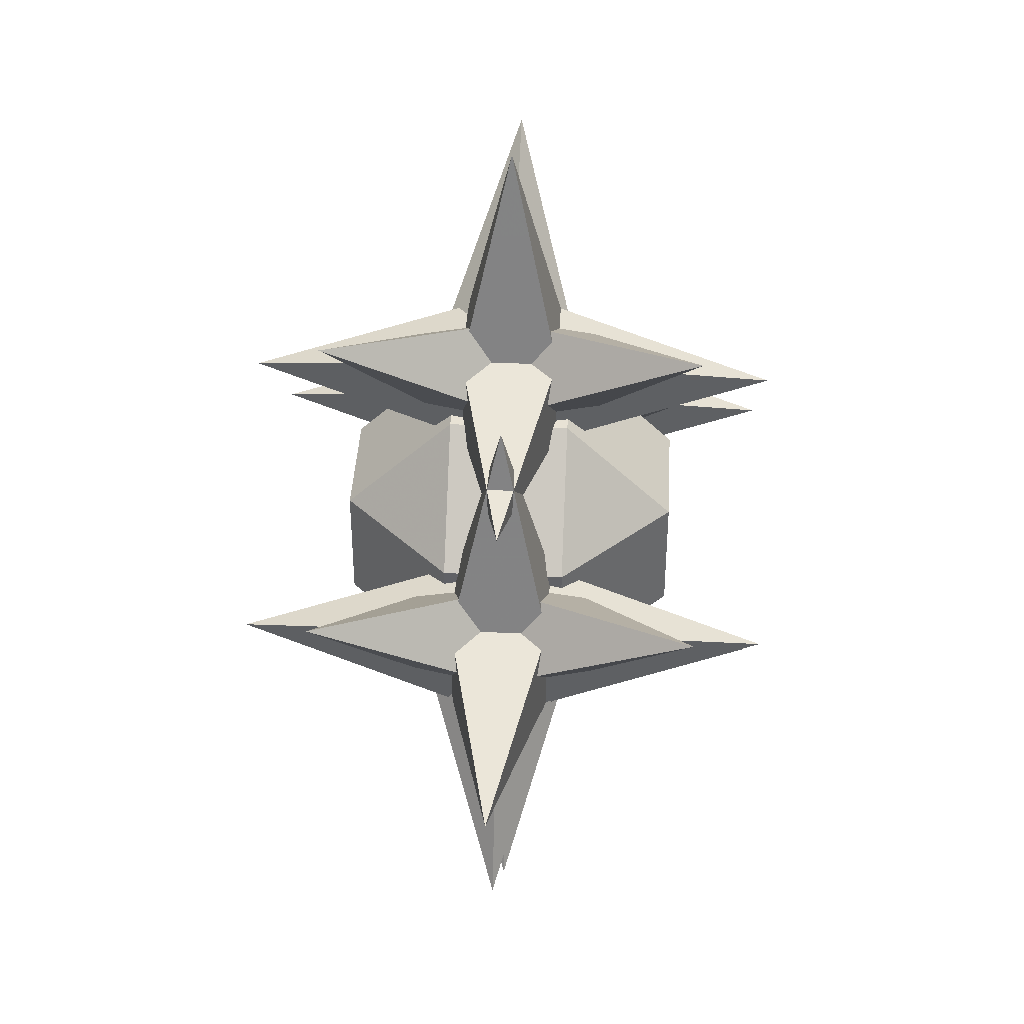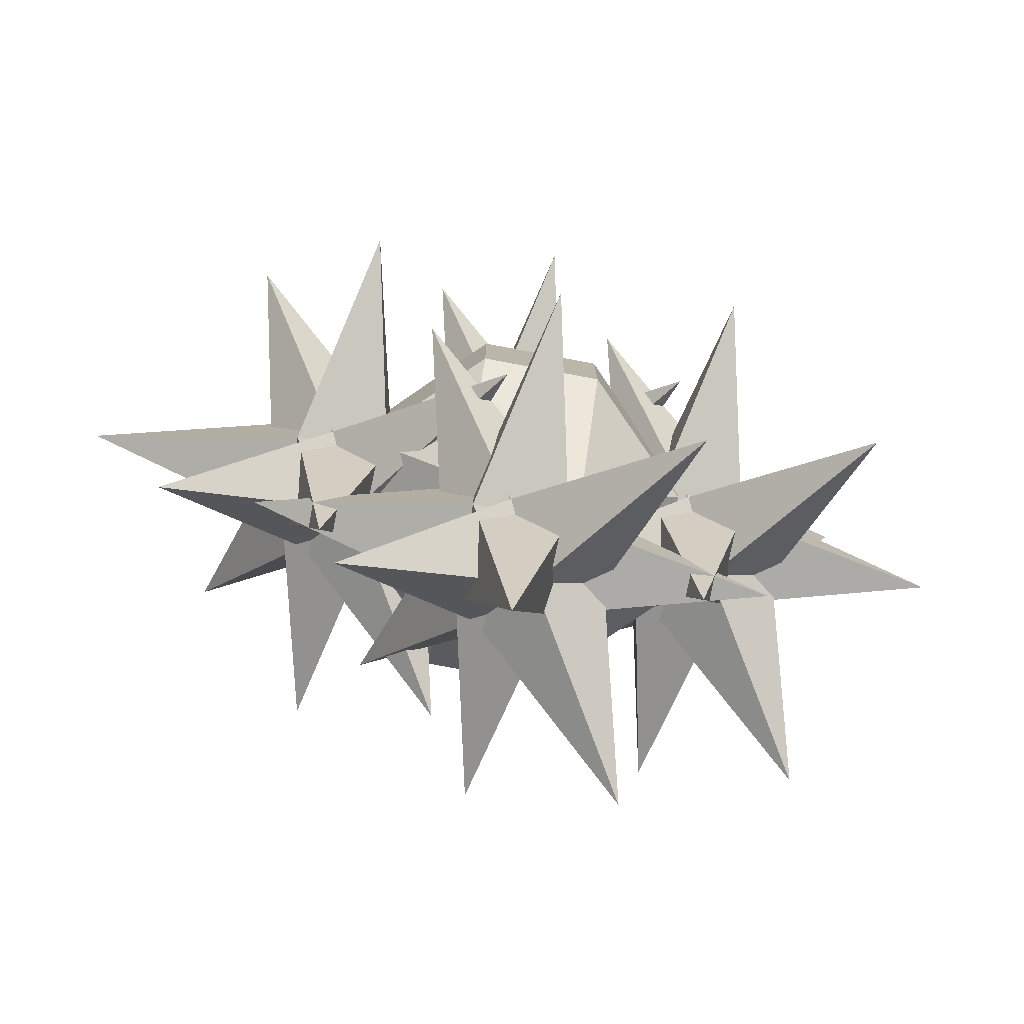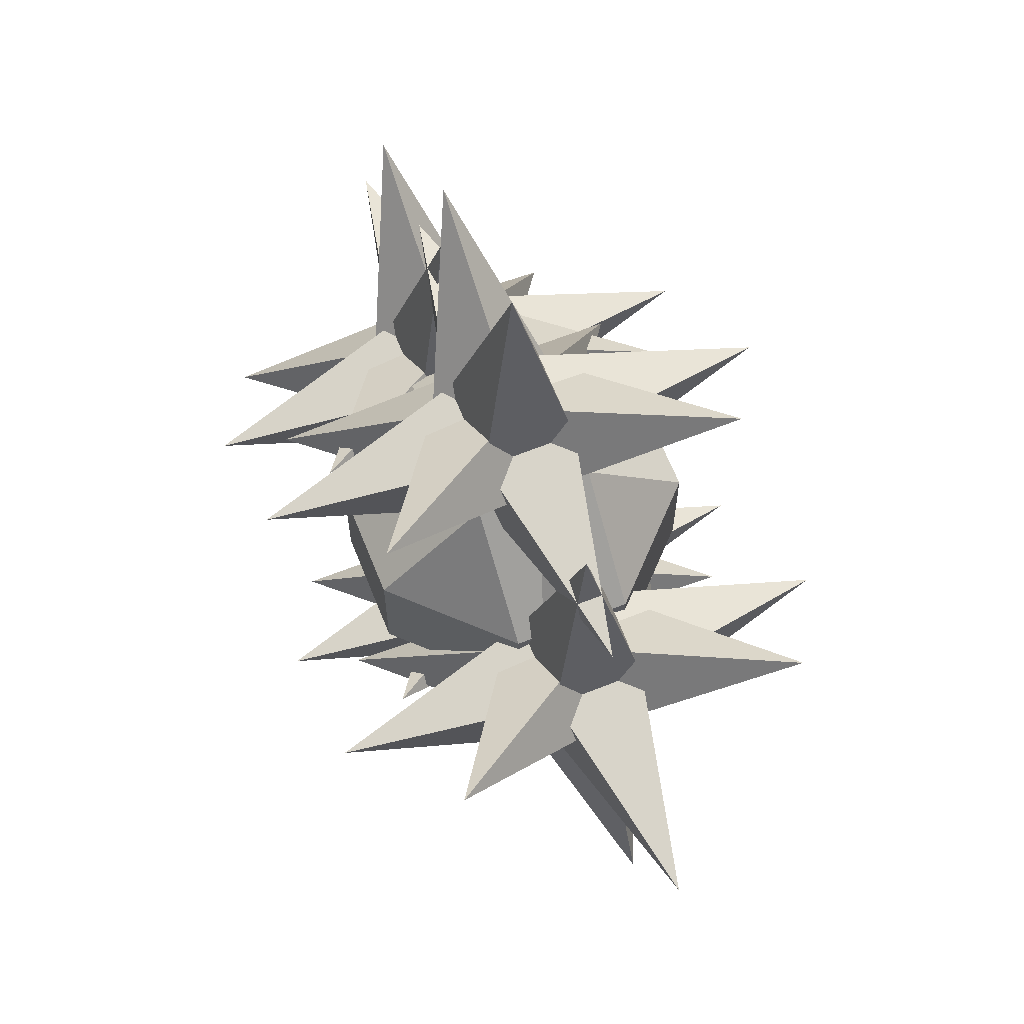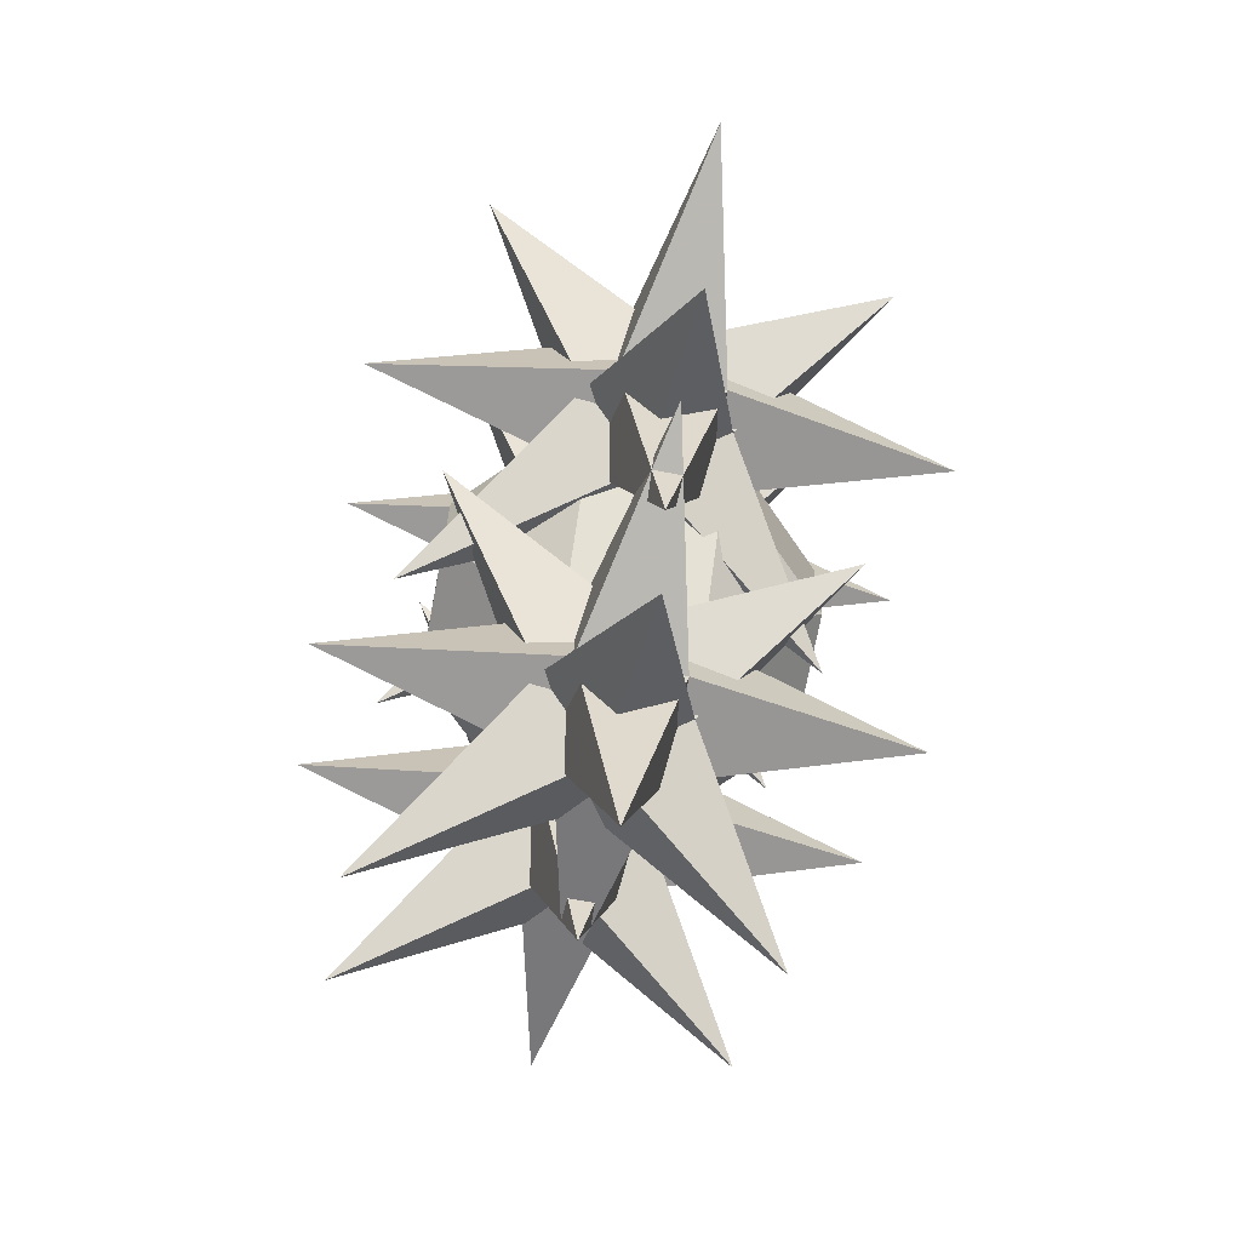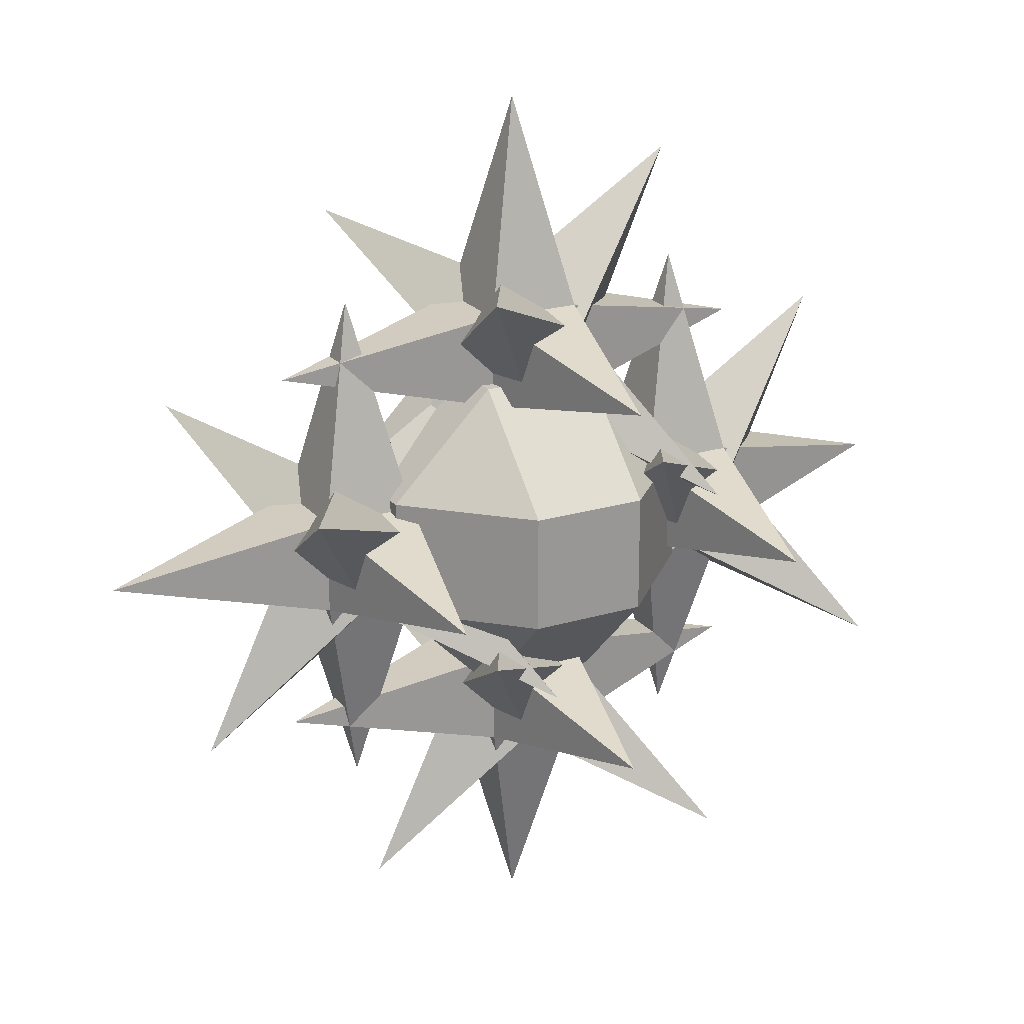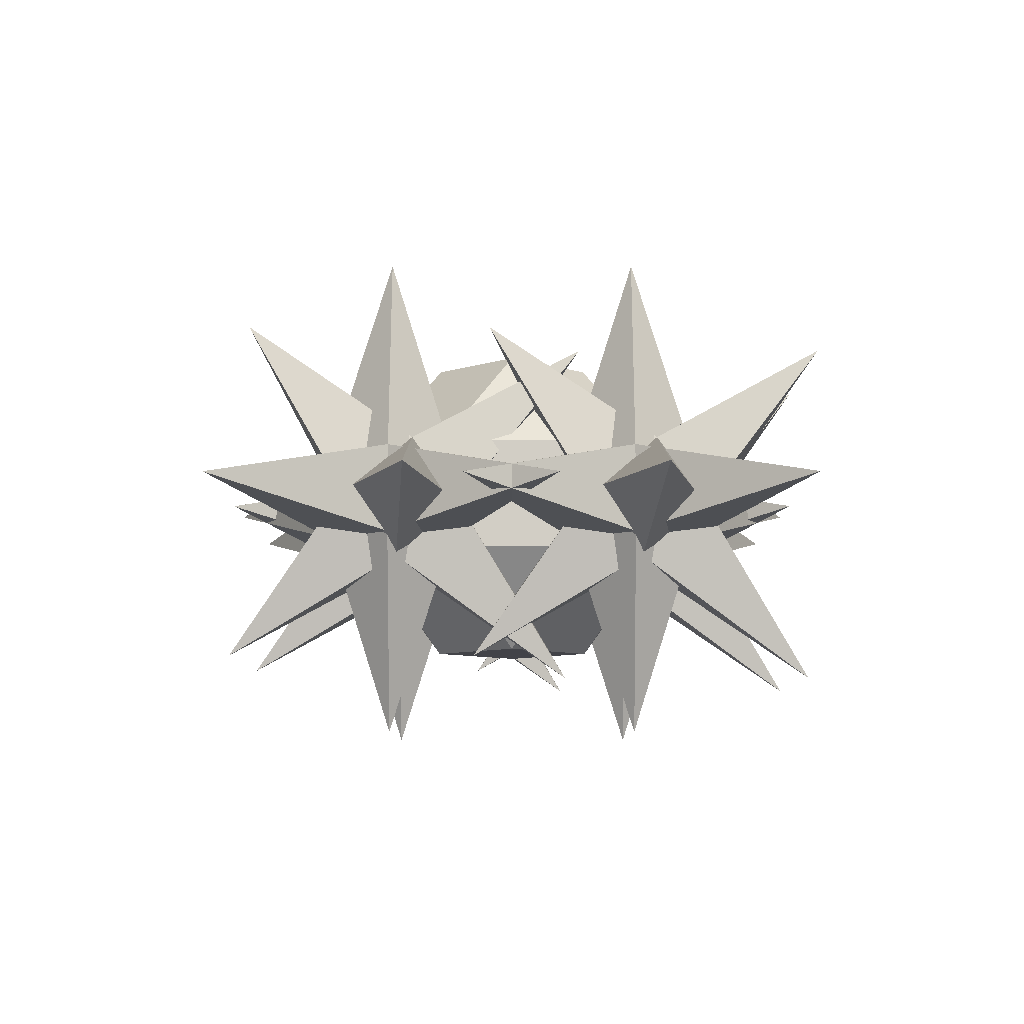
<metadata>
{"format":"obj","ext":"obj","renderer":"f3d","projection":"perspective","resolution":1024,"background":"white","views":[{"elev":40.9,"azim":93.2,"up":"+Z"},{"elev":-78.7,"azim":169.4,"up":"+Z"},{"elev":65.0,"azim":68.2,"up":"+Z"},{"elev":-70.1,"azim":79.3,"up":"+Z"},{"elev":21.5,"azim":151.7,"up":"+Z"},{"elev":-7.6,"azim":135.1,"up":"+Y"}]}
</metadata>
<code>
v 0.09375 -0.2812 0.03125
v 0.09375 -0.2812 -0.03125
v 0.125 -0.4219 0
v 0.1562 -0.2812 0.03125
v 0.125 -0.25 0.1719
v 0.09375 -0.2188 0.03125
v -0.04688 -0.25 0
v 0.09375 -0.2188 -0.03125
v 0.125 -0.25 -0.1719
v 0.1562 -0.2812 -0.03125
v 0.2969 -0.25 0
v 0.1562 -0.2188 0.03125
v 0.125 -0.07812 0
v 0.1562 -0.2188 -0.03125
v 0.1016 -0.2969 0.01562
v 0.0625 -0.2578 -0.01562
v 0.03125 -0.3828 -0.08594
v 0.1406 -0.2969 -0.02344
v 0.2109 -0.3672 0.07812
v 0.1328 -0.25 0.04688
v 0.007812 -0.25 0.125
v 0.09375 -0.2109 0.01562
v 0.02344 -0.1406 -0.09375
v 0.1094 -0.2578 -0.05469
v 0.2344 -0.25 -0.1328
v 0.1719 -0.25 0
v 0.2031 -0.125 0.07031
v 0.1328 -0.2109 -0.03125
v -0.02344 -0.1875 0.02344
v -0.0625 -0.2266 0.02344
v -0.02344 -0.2266 0.0625
v 0.02344 -0.2266 0.0625
v 0.02344 -0.1875 0.02344
v -0.02344 -0.1875 -0.02344
v -0.0625 -0.2266 -0.02344
v -0.0625 -0.2734 0.02344
v -0.02344 -0.2734 0.0625
v 0.02344 -0.2734 0.0625
v 0.0625 -0.2266 0.02344
v 0.0625 -0.2266 -0.02344
v 0.02344 -0.1875 -0.02344
v -0.02344 -0.2266 -0.0625
v -0.02344 -0.2734 -0.0625
v -0.0625 -0.2734 -0.02344
v -0.02344 -0.3125 0.02344
v 0.02344 -0.3125 0.02344
v 0.0625 -0.2734 0.02344
v 0.0625 -0.2734 -0.02344
v 0.02344 -0.2266 -0.0625
v 0.02344 -0.2734 -0.0625
v -0.02344 -0.3125 -0.02344
v 0.02344 -0.3125 -0.02344
v -0.03906 -0.1406 0.03906
v -0.1094 -0.2109 0.03906
v -0.03906 -0.2109 0.1094
v 0.03906 -0.2109 0.1094
v 0.03906 -0.1406 0.03906
v -0.03906 -0.1406 -0.03906
v -0.1094 -0.2109 -0.03906
v -0.1094 -0.2891 0.03906
v -0.03906 -0.2891 0.1094
v 0.03906 -0.2891 0.1094
v 0.1094 -0.2109 0.03906
v 0.1094 -0.2109 -0.03906
v 0.03906 -0.1406 -0.03906
v -0.03906 -0.2109 -0.1094
v -0.03906 -0.2891 -0.1094
v -0.1094 -0.2891 -0.03906
v -0.03906 -0.3594 0.03906
v 0.03906 -0.3594 0.03906
v 0.1094 -0.2891 0.03906
v 0.1094 -0.2891 -0.03906
v 0.03906 -0.2109 -0.1094
v 0.03906 -0.2891 -0.1094
v -0.03906 -0.3594 -0.03906
v 0.03906 -0.3594 -0.03906
v -0.03125 -0.2812 0.1562
v -0.03125 -0.2812 0.09375
v 0 -0.4219 0.125
v 0.03125 -0.2812 0.1562
v 0 -0.25 0.2969
v -0.03125 -0.2188 0.1562
v -0.1719 -0.25 0.125
v -0.03125 -0.2188 0.09375
v 0 -0.25 -0.04688
v 0.03125 -0.2812 0.09375
v 0.1719 -0.25 0.125
v 0.03125 -0.2188 0.1562
v 0 -0.07812 0.125
v 0.03125 -0.2188 0.09375
v -0.02344 -0.2969 0.1406
v -0.0625 -0.2578 0.1094
v -0.09375 -0.3828 0.03906
v 0.01562 -0.2969 0.1016
v 0.08594 -0.3672 0.2031
v 0.007812 -0.25 0.1719
v -0.1172 -0.25 0.25
v -0.03125 -0.2109 0.1406
v -0.1016 -0.1406 0.03125
v -0.01562 -0.2578 0.07031
v 0.1094 -0.25 -0.007812
v 0.04688 -0.25 0.125
v 0.07812 -0.125 0.1953
v 0.007812 -0.2109 0.09375
v -0.1562 -0.2812 0.03125
v -0.1562 -0.2812 -0.03125
v -0.125 -0.4219 0
v -0.09375 -0.2812 0.03125
v -0.125 -0.25 0.1719
v -0.1562 -0.2188 0.03125
v -0.2969 -0.25 0
v -0.1562 -0.2188 -0.03125
v -0.125 -0.25 -0.1719
v -0.09375 -0.2812 -0.03125
v 0.04688 -0.25 0
v -0.09375 -0.2188 0.03125
v -0.125 -0.07812 0
v -0.09375 -0.2188 -0.03125
v -0.1484 -0.2969 0.01562
v -0.1875 -0.2578 -0.01562
v -0.2188 -0.3828 -0.08594
v -0.1094 -0.2969 -0.02344
v -0.03906 -0.3672 0.07812
v -0.1172 -0.25 0.04688
v -0.2422 -0.25 0.125
v -0.1562 -0.2109 0.01562
v -0.2266 -0.1406 -0.09375
v -0.1406 -0.2578 -0.05469
v -0.01562 -0.25 -0.1328
v -0.07812 -0.25 0
v -0.04688 -0.125 0.07031
v -0.1172 -0.2109 -0.03125
v -0.03125 -0.2812 -0.09375
v -0.03125 -0.2812 -0.1562
v 0 -0.4219 -0.125
v 0.03125 -0.2812 -0.09375
v 0 -0.25 0.04688
v -0.03125 -0.2188 -0.09375
v -0.1719 -0.25 -0.125
v -0.03125 -0.2188 -0.1562
v 0 -0.25 -0.2969
v 0.03125 -0.2812 -0.1562
v 0.1719 -0.25 -0.125
v 0.03125 -0.2188 -0.09375
v 0 -0.07812 -0.125
v 0.03125 -0.2188 -0.1562
v -0.02344 -0.2969 -0.1094
v -0.0625 -0.2578 -0.1406
v -0.09375 -0.3828 -0.2109
v 0.01562 -0.2969 -0.1484
v 0.08594 -0.3672 -0.04688
v 0.007812 -0.25 -0.07812
v -0.1172 -0.25 0
v -0.03125 -0.2109 -0.1094
v -0.1016 -0.1406 -0.2188
v -0.01562 -0.2578 -0.1797
v 0.1094 -0.25 -0.2578
v 0.04688 -0.25 -0.125
v 0.07812 -0.125 -0.05469
v 0.007812 -0.2109 -0.1562
f 1 2 3
f 1 3 4
f 1 4 5
f 1 5 6
f 1 6 7
f 1 7 2
f 2 7 8
f 2 8 9
f 2 9 10
f 2 10 3
f 3 10 4
f 4 10 11
f 4 11 12
f 4 12 5
f 5 12 6
f 6 12 13
f 6 13 8
f 6 8 7
f 12 14 13
f 13 14 8
f 8 14 9
f 9 14 10
f 10 14 11
f 11 14 12
f 77 78 79
f 77 79 80
f 77 80 81
f 77 81 82
f 77 82 83
f 77 83 78
f 78 83 84
f 78 84 85
f 78 85 86
f 78 86 79
f 79 86 80
f 80 86 87
f 80 87 88
f 80 88 81
f 81 88 82
f 82 88 89
f 82 89 84
f 82 84 83
f 88 90 89
f 89 90 84
f 84 90 85
f 85 90 86
f 86 90 87
f 87 90 88
f 105 106 107
f 105 107 108
f 105 108 109
f 105 109 110
f 105 110 111
f 105 111 106
f 106 111 112
f 106 112 113
f 106 113 114
f 106 114 107
f 107 114 108
f 108 114 115
f 108 115 116
f 108 116 109
f 109 116 110
f 110 116 117
f 110 117 112
f 110 112 111
f 116 118 117
f 117 118 112
f 112 118 113
f 113 118 114
f 114 118 115
f 115 118 116
f 133 134 135
f 133 135 136
f 133 136 137
f 133 137 138
f 133 138 139
f 133 139 134
f 134 139 140
f 134 140 141
f 134 141 142
f 134 142 135
f 135 142 136
f 136 142 143
f 136 143 144
f 136 144 137
f 137 144 138
f 138 144 145
f 138 145 140
f 138 140 139
f 144 146 145
f 145 146 140
f 140 146 141
f 141 146 142
f 142 146 143
f 143 146 144
f 15 16 17
f 15 17 18
f 15 18 19
f 15 19 20
f 15 20 21
f 15 21 16
f 16 21 22
f 16 22 23
f 16 23 24
f 16 24 17
f 17 24 18
f 18 24 25
f 18 25 26
f 18 26 19
f 19 26 20
f 20 26 27
f 20 27 22
f 20 22 21
f 26 28 27
f 27 28 22
f 22 28 23
f 23 28 24
f 24 28 25
f 25 28 26
f 91 92 93
f 91 93 94
f 91 94 95
f 91 95 96
f 91 96 97
f 91 97 92
f 92 97 98
f 92 98 99
f 92 99 100
f 92 100 93
f 93 100 94
f 94 100 101
f 94 101 102
f 94 102 95
f 95 102 96
f 96 102 103
f 96 103 98
f 96 98 97
f 102 104 103
f 103 104 98
f 98 104 99
f 99 104 100
f 100 104 101
f 101 104 102
f 119 120 121
f 119 121 122
f 119 122 123
f 119 123 124
f 119 124 125
f 119 125 120
f 120 125 126
f 120 126 127
f 120 127 128
f 120 128 121
f 121 128 122
f 122 128 129
f 122 129 130
f 122 130 123
f 123 130 124
f 124 130 131
f 124 131 126
f 124 126 125
f 130 132 131
f 131 132 126
f 126 132 127
f 127 132 128
f 128 132 129
f 129 132 130
f 147 148 149
f 147 149 150
f 147 150 151
f 147 151 152
f 147 152 153
f 147 153 148
f 148 153 154
f 148 154 155
f 148 155 156
f 148 156 149
f 149 156 150
f 150 156 157
f 150 157 158
f 150 158 151
f 151 158 152
f 152 158 159
f 152 159 154
f 152 154 153
f 158 160 159
f 159 160 154
f 154 160 155
f 155 160 156
f 156 160 157
f 157 160 158
f 29 30 31
f 29 31 32
f 29 32 33
f 29 33 34
f 29 34 30
f 30 34 35
f 30 35 36
f 30 36 31
f 31 36 37
f 31 37 38
f 31 38 32
f 32 38 39
f 32 39 33
f 33 39 40
f 33 40 41
f 33 41 34
f 34 41 42
f 34 42 35
f 35 42 43
f 35 43 44
f 35 44 36
f 36 44 45
f 36 45 37
f 37 45 46
f 37 46 38
f 38 46 47
f 38 47 39
f 39 47 48
f 39 48 40
f 40 48 49
f 40 49 41
f 41 49 42
f 42 49 43
f 43 49 50
f 43 50 51
f 43 51 44
f 44 51 45
f 45 51 52
f 45 52 46
f 46 52 47
f 47 52 48
f 48 52 50
f 48 50 49
f 50 52 51
f 53 54 55
f 53 55 56
f 53 56 57
f 53 57 58
f 53 58 54
f 54 58 59
f 54 59 60
f 54 60 55
f 55 60 61
f 55 61 62
f 55 62 56
f 56 62 63
f 56 63 57
f 57 63 64
f 57 64 65
f 57 65 58
f 58 65 66
f 58 66 59
f 59 66 67
f 59 67 68
f 59 68 60
f 60 68 69
f 60 69 61
f 61 69 70
f 61 70 62
f 62 70 71
f 62 71 63
f 63 71 72
f 63 72 64
f 64 72 73
f 64 73 65
f 65 73 66
f 66 73 67
f 67 73 74
f 67 74 75
f 67 75 68
f 68 75 69
f 69 75 76
f 69 76 70
f 70 76 71
f 71 76 72
f 72 76 74
f 72 74 73
f 74 76 75

</code>
